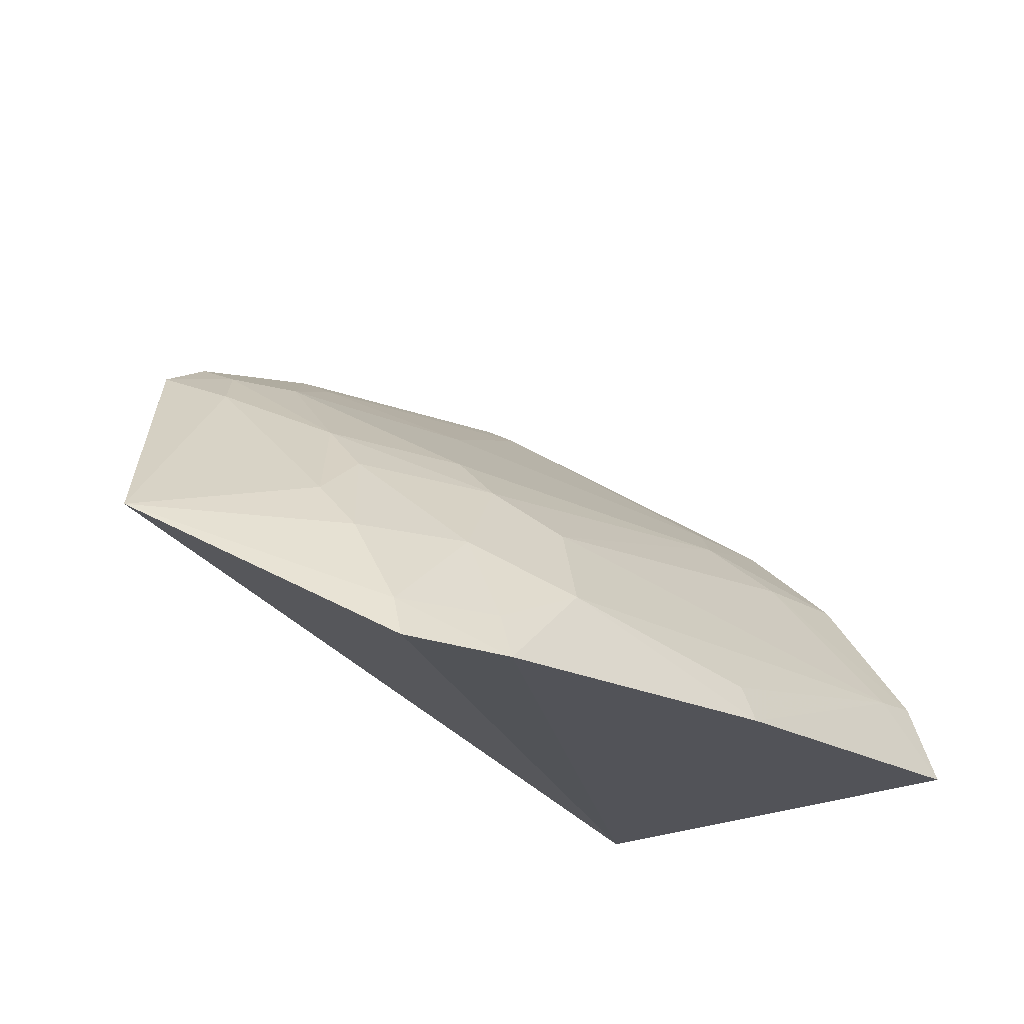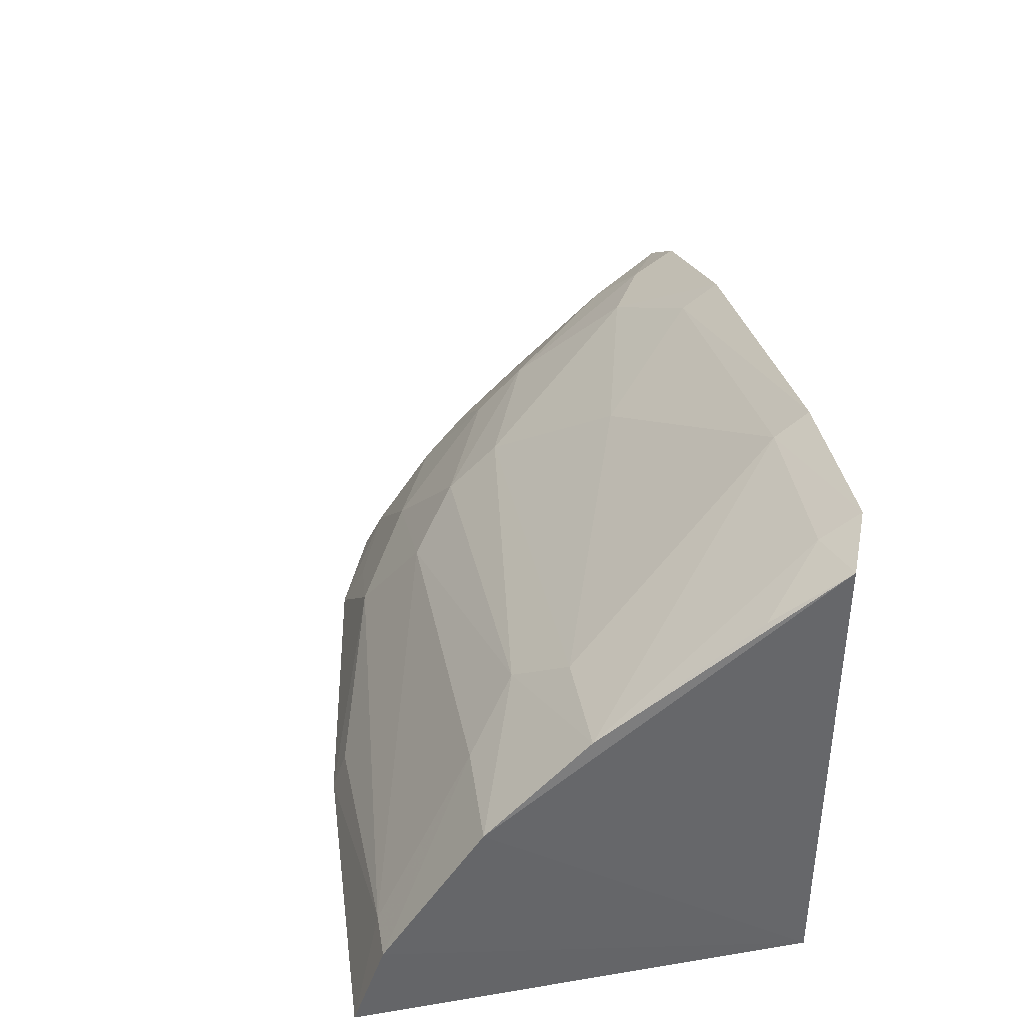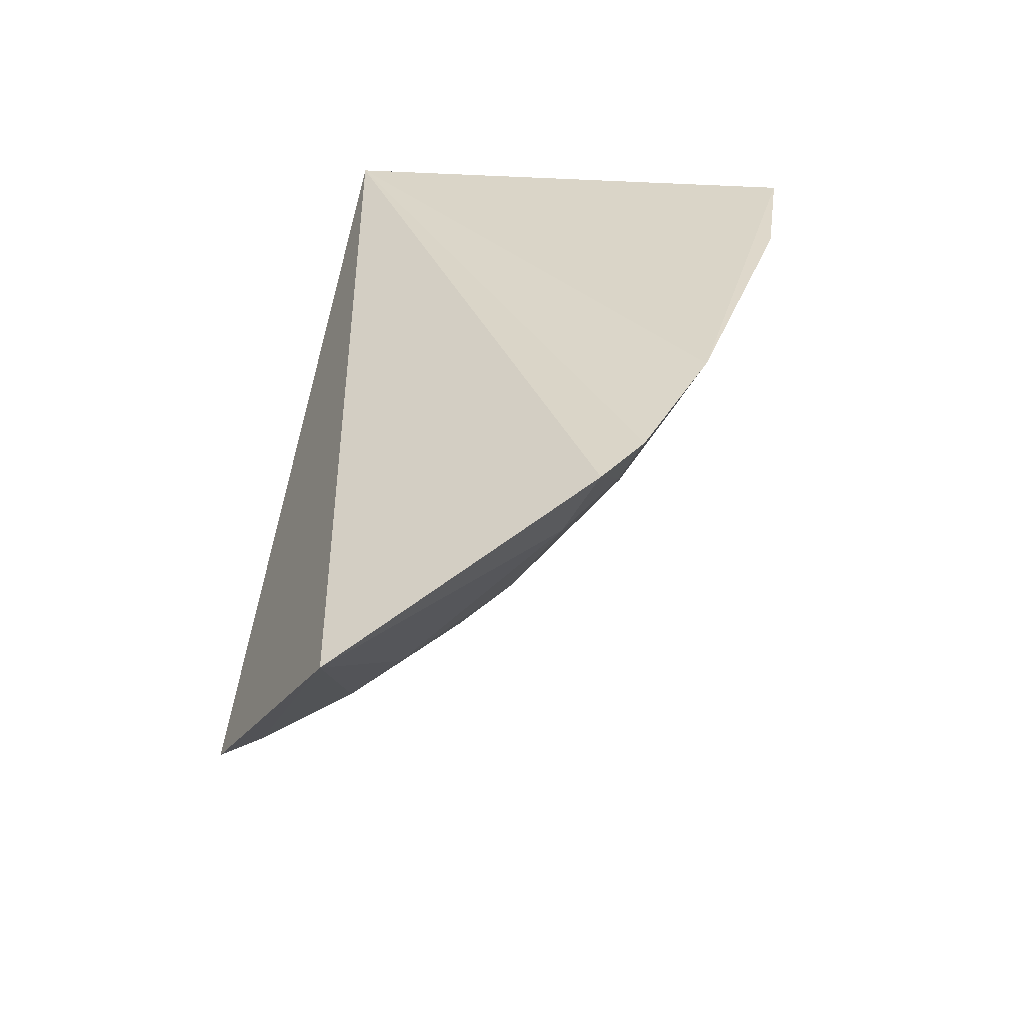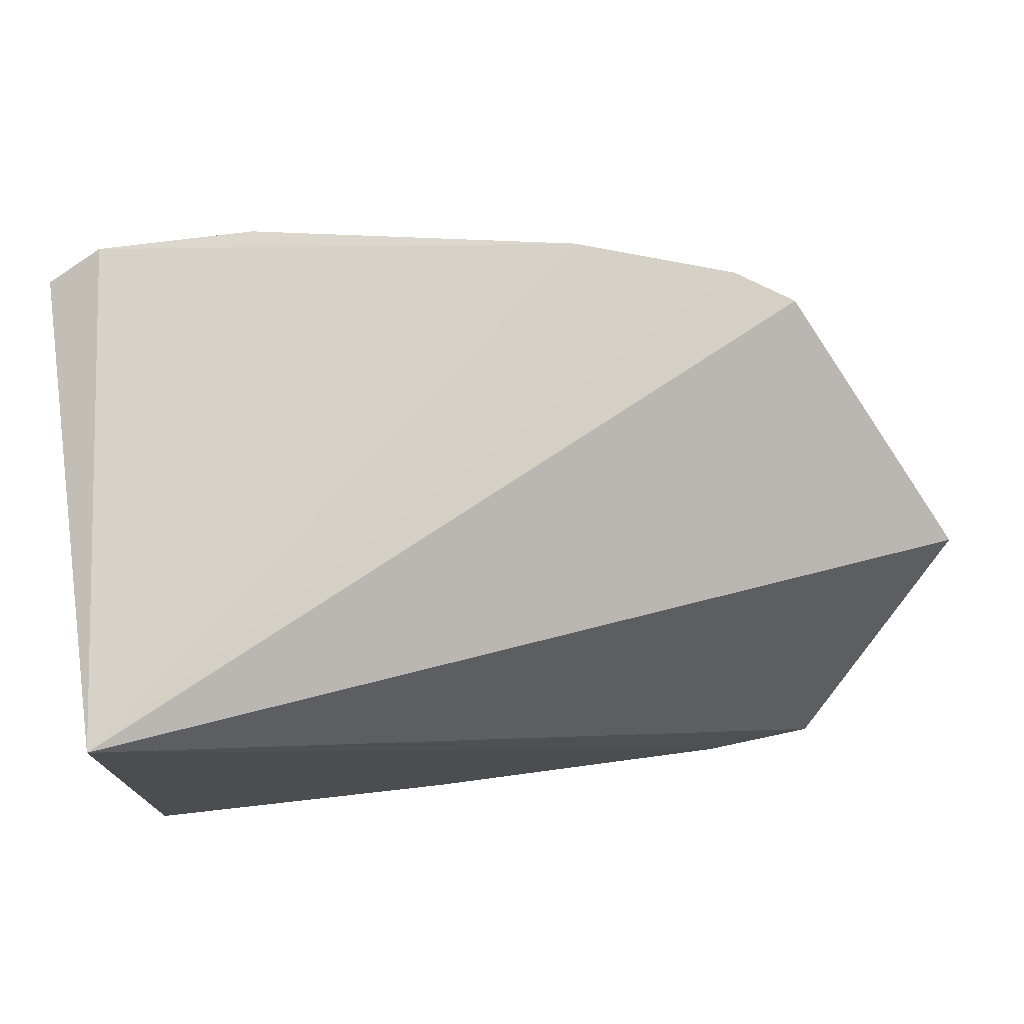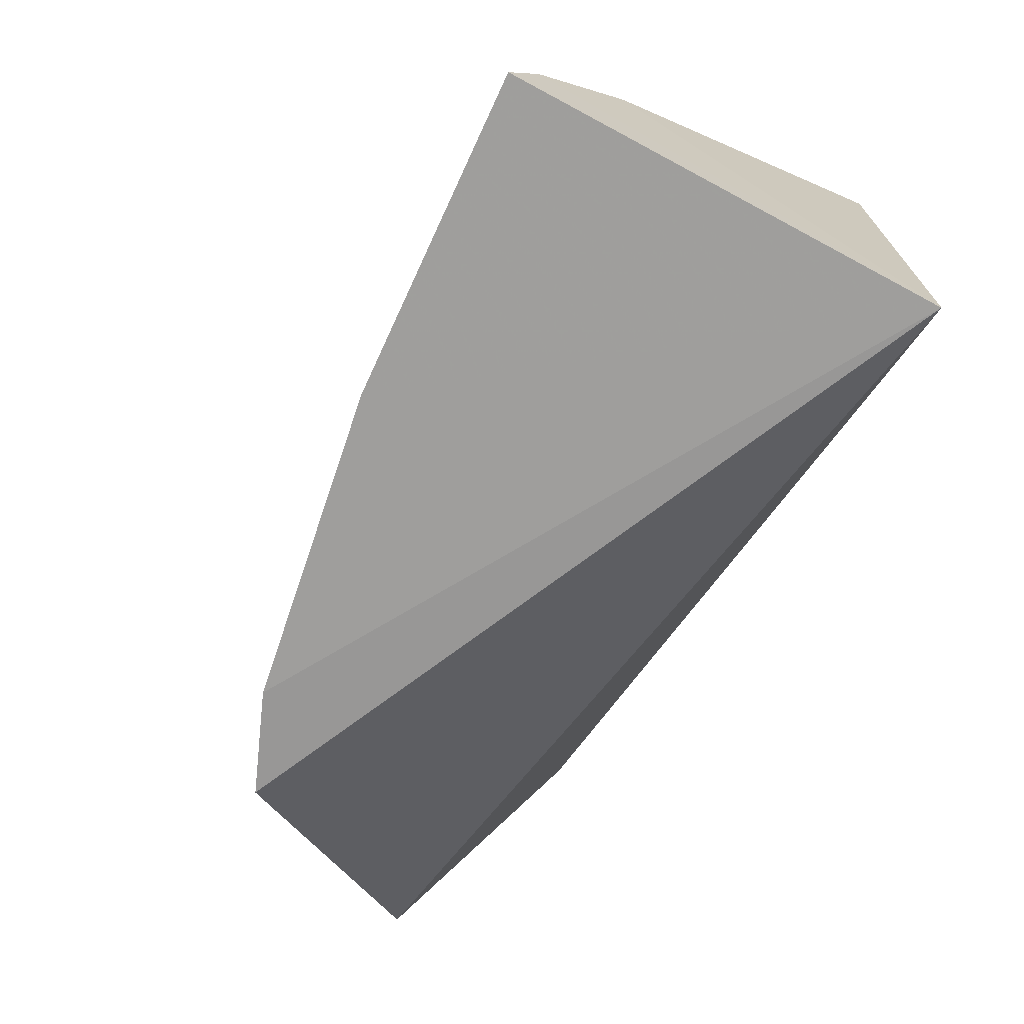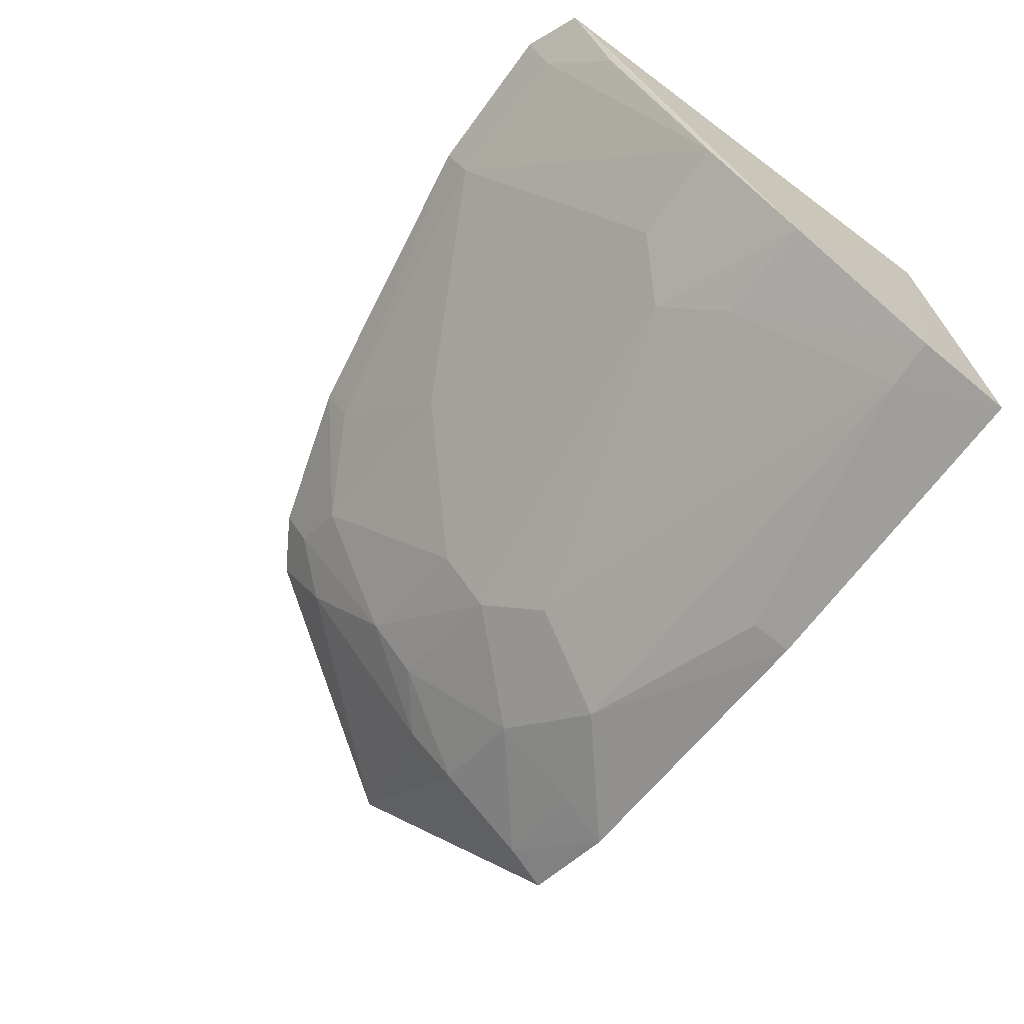
<metadata>
{"format":"obj","ext":"obj","renderer":"f3d","projection":"perspective","resolution":1024,"background":"white","views":[{"elev":-24.4,"azim":131.2,"up":"+Y"},{"elev":38.3,"azim":-100.8,"up":"+Y"},{"elev":30.9,"azim":97.3,"up":"+Z"},{"elev":74.8,"azim":-7.6,"up":"+Z"},{"elev":-69.9,"azim":-118.1,"up":"+Y"},{"elev":-67.4,"azim":-126.8,"up":"+Z"}]}
</metadata>
<code>
v 0.2119 0.1675 -0.4524
v 0.2527 0.2081 -0.3897
v 0.004598 0.1732 -0.3561
v 0.0204 0.3141 -0.3491
v 0.1525 0.2473 -0.4168
v 0.2132 0.2739 -0.3526
v 0.004069 0.1712 -0.4833
v 0.2088 0.22 -0.4172
v 0.1538 0.2977 -0.3486
v 0.1829 0.1667 -0.4639
v 0.004703 0.3086 -0.3554
v 0.2079 0.2055 -0.4303
v 0.2068 0.2637 -0.373
v 0.1974 0.2839 -0.3507
v 0.06266 0.3077 -0.3585
v 0.09482 0.1686 -0.4782
v 0.003631 0.2361 -0.4471
v 0.2093 0.1795 -0.4471
v 0.1515 0.1938 -0.4599
v 0.1921 0.2338 -0.4148
v 0.1958 0.2775 -0.3625
v 0.1227 0.2762 -0.3877
v 0.06387 0.3137 -0.3491
v 0.003822 0.1958 -0.4745
v 0.00457 0.2633 -0.419
v 0.1384 0.2207 -0.4442
v 0.1779 0.2063 -0.4436
v 0.1911 0.2483 -0.4015
v 0.1522 0.2915 -0.359
v 0.01756 0.1949 -0.4741
v 0.02024 0.3071 -0.3598
v 0.03411 0.2624 -0.4186
v 0.18 0.1806 -0.4573
v 0.1534 0.2332 -0.4308
v 0.1793 0.2765 -0.3725
v 0.09546 0.1793 -0.4741
v 0.03344 0.2355 -0.4455
v 0.006168 0.2946 -0.376
v 0.04746 0.2495 -0.4315
f 1 2 3
f 6 3 2
f 9 4 3
f 10 1 3
f 11 3 4
f 12 8 2
f 13 6 2
f 13 2 8
f 14 9 3
f 14 3 6
f 16 10 3
f 16 3 7
f 17 3 11
f 18 12 2
f 18 2 1
f 18 1 10
f 19 10 16
f 20 8 12
f 21 14 6
f 21 6 13
f 21 9 14
f 23 15 4
f 23 4 9
f 24 7 3
f 24 3 17
f 25 17 11
f 27 12 18
f 27 20 12
f 27 19 26
f 28 13 8
f 28 8 20
f 28 21 13
f 29 22 15
f 29 23 9
f 29 15 23
f 30 16 7
f 30 7 24
f 30 26 19
f 31 11 4
f 31 4 15
f 31 15 25
f 32 25 15
f 32 15 22
f 32 22 5
f 33 27 18
f 33 18 10
f 33 10 19
f 33 19 27
f 34 27 26
f 34 20 27
f 34 28 20
f 34 5 28
f 35 28 5
f 35 21 28
f 35 5 22
f 35 22 29
f 35 29 9
f 35 9 21
f 36 30 19
f 36 19 16
f 36 16 30
f 37 30 24
f 37 24 17
f 37 26 30
f 38 31 25
f 38 25 11
f 38 11 31
f 39 17 25
f 39 25 32
f 39 37 17
f 39 34 26
f 39 26 37
f 39 32 5
f 39 5 34

</code>
